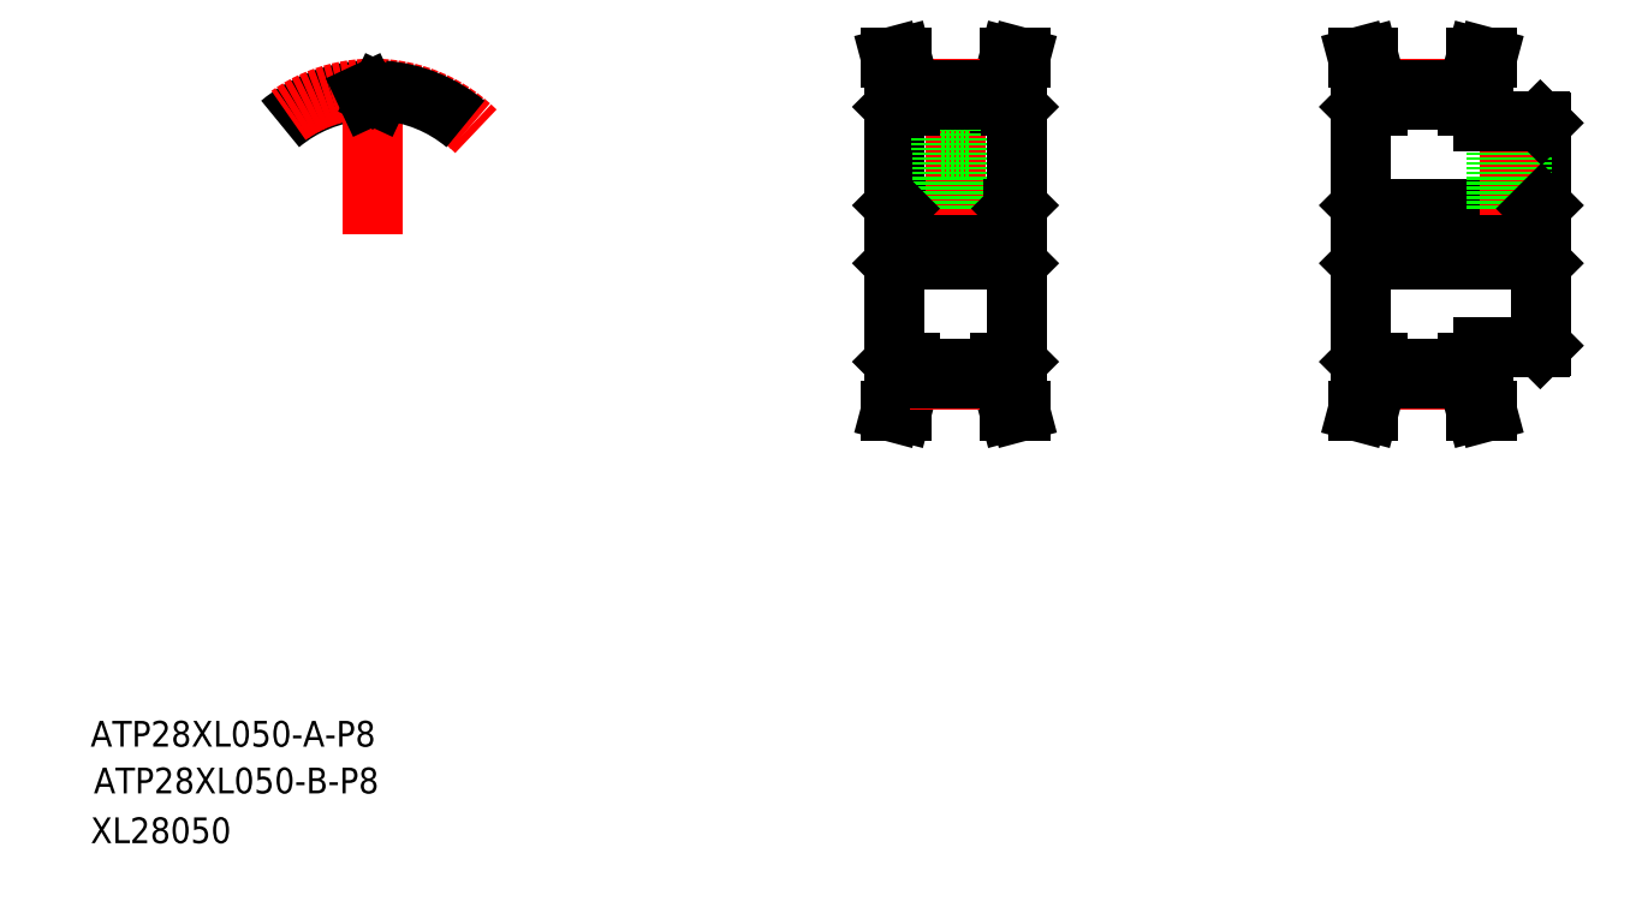
<metadata>
{"format":"dxf","ext":"dxf","renderer":"ezdxf+matplotlib","layout":"modelspace","background":"white","min_lineweight":24,"dpi":150}
</metadata>
<code>
0
SECTION
2
ENTITIES
0
LINE
8
CENTER
10
183
20
104.6
30
0
11
216.5
21
104.6
31
0
0
LINE
8
CENTER
10
188.4
20
81.96
30
0
11
202.6
21
81.96
31
0
0
LINE
8
CENTER
10
188.4
20
127.2
30
0
11
202.6
21
127.2
31
0
0
LINE
8
0
10
188.5
20
127
30
0
11
202.5
21
127
31
0
0
LINE
8
0
10
188.5
20
125.6
30
0
11
202.5
21
125.6
31
0
0
LINE
8
0
10
186.5
20
108.6
30
0
11
213.5
21
108.6
31
0
0
LINE
8
0
10
186.5
20
100.6
30
0
11
213.5
21
100.6
31
0
0
LINE
8
0
10
188.5
20
83.62
30
0
11
202.5
21
83.62
31
0
0
LINE
8
0
10
188.5
20
82.22
30
0
11
202.5
21
82.22
31
0
0
TEXT
8
0
10
-10.83
20
17.74
30
0
40
4
1
ATP28XL050-B-P8
0
TEXT
8
0
10
-11.33
20
25
30
0
40
4
1
ATP28XL050-A-P8
0
TEXT
8
0
10
-11.33
20
10
30
0
40
4
1
XL28050
0
LINE
8
CENTER
10
111
20
104.6
30
0
11
135
21
104.6
31
0
0
LINE
8
0
10
130
20
124.6
30
0
11
132.3
21
124.6
31
0
0
LINE
8
0
10
130
20
127
30
0
11
131.4
21
132.1
31
0
0
LINE
8
0
10
130
20
84.6
30
0
11
132.3
21
84.6
31
0
0
LINE
8
0
10
130
20
82.22
30
0
11
131.4
21
77.1
31
0
0
LINE
8
0
10
114
20
108.6
30
0
11
132
21
108.6
31
0
0
LINE
8
0
10
114
20
100.6
30
0
11
132
21
100.6
31
0
0
LINE
8
0
10
114
20
108.6
30
0
11
114
21
100.6
31
0
0
LINE
8
0
10
113.5
20
84.8
30
0
11
113.5
21
124.4
31
0
0
LINE
8
0
10
114.4
20
82.43
30
0
11
113
21
77.1
31
0
0
LINE
8
0
10
116
20
82.22
30
0
11
114.6
21
77.1
31
0
0
LINE
8
0
10
113
20
77.1
30
0
11
114.6
21
77.1
31
0
0
LINE
8
CENTER
10
116
20
81.96
30
0
11
130
21
81.96
31
0
0
LINE
8
0
10
116
20
82.22
30
0
11
130
21
82.22
31
0
0
LINE
8
0
10
116
20
83.62
30
0
11
130
21
83.62
31
0
0
LINE
8
0
10
113.7
20
84.6
30
0
11
113.5
21
84.8
31
0
0
LINE
8
0
10
113.7
20
84.6
30
0
11
116
21
84.6
31
0
0
LINE
8
0
10
116
20
84.6
30
0
11
116
21
82.22
31
0
0
LINE
8
0
10
114.4
20
84.6
30
0
11
114.4
21
82.43
31
0
0
LINE
8
0
10
130
20
84.6
30
0
11
130
21
82.22
31
0
0
LINE
8
0
10
113.5
20
100.1
30
0
11
114
21
100.6
31
0
0
LINE
8
CENTER
10
123
20
107.6
30
0
11
123
21
129.2
31
0
0
LINE
8
0
10
130
20
124.6
30
0
11
130
21
127
31
0
0
LINE
8
0
10
120.7
20
117.6
30
0
11
120.7
21
125.6
31
0
0
LINE
8
0
10
125.2
20
117.6
30
0
11
125.2
21
125.6
31
0
0
LINE
8
0
10
116
20
124.6
30
0
11
116
21
127
31
0
0
LINE
8
0
10
114.4
20
124.6
30
0
11
114.4
21
126.8
31
0
0
LINE
8
0
10
125
20
108.6
30
0
11
125
21
117.6
31
0
0
LINE
8
0
10
121
20
108.6
30
0
11
121
21
117.6
31
0
0
LINE
8
0
10
124.6
20
108.6
30
0
11
124.6
21
117.6
31
0
0
LINE
8
0
10
121.4
20
108.6
30
0
11
121.4
21
117.6
31
0
0
LINE
8
0
10
114
20
108.6
30
0
11
113.5
21
109.1
31
0
0
LINE
8
0
10
120.7
20
117.6
30
0
11
125.2
21
117.6
31
0
0
LINE
8
0
10
113.7
20
124.6
30
0
11
113.5
21
124.4
31
0
0
LINE
8
0
10
113.7
20
124.6
30
0
11
116
21
124.6
31
0
0
LINE
8
0
10
113
20
132.1
30
0
11
114.6
21
132.1
31
0
0
LINE
8
0
10
114.4
20
126.8
30
0
11
113
21
132.1
31
0
0
LINE
8
CENTER
10
116
20
127.2
30
0
11
130
21
127.2
31
0
0
LINE
8
0
10
116
20
127
30
0
11
130
21
127
31
0
0
LINE
8
0
10
116
20
125.6
30
0
11
130
21
125.6
31
0
0
LINE
8
0
10
116
20
127
30
0
11
114.6
21
132.1
31
0
0
LINE
8
0
10
186.5
20
108.6
30
0
11
186.5
21
100.6
31
0
0
LINE
8
0
10
186
20
84.8
30
0
11
186
21
124.4
31
0
0
LINE
8
0
10
132
20
108.6
30
0
11
132
21
100.6
31
0
0
LINE
8
0
10
132.5
20
84.8
30
0
11
132.5
21
124.4
31
0
0
LINE
8
0
10
131.6
20
82.43
30
0
11
133
21
77.1
31
0
0
LINE
8
0
10
133
20
77.1
30
0
11
131.4
21
77.1
31
0
0
LINE
8
0
10
132.3
20
84.6
30
0
11
132.5
21
84.8
31
0
0
LINE
8
0
10
131.6
20
84.6
30
0
11
131.6
21
82.43
31
0
0
LINE
8
0
10
132.5
20
100.1
30
0
11
132
21
100.6
31
0
0
LINE
8
0
10
188.5
20
82.22
30
0
11
187.1
21
77.1
31
0
0
LINE
8
0
10
186.9
20
82.43
30
0
11
185.5
21
77.1
31
0
0
LINE
8
0
10
185.5
20
77.1
30
0
11
187.1
21
77.1
31
0
0
LINE
8
0
10
186.2
20
84.6
30
0
11
186
21
84.8
31
0
0
LINE
8
0
10
186.2
20
84.6
30
0
11
188.5
21
84.6
31
0
0
LINE
8
0
10
188.5
20
84.6
30
0
11
188.5
21
82.22
31
0
0
LINE
8
0
10
186.9
20
84.6
30
0
11
186.9
21
82.43
31
0
0
LINE
8
0
10
186
20
100.1
30
0
11
186.5
21
100.6
31
0
0
LINE
8
0
10
131.6
20
124.6
30
0
11
131.6
21
126.8
31
0
0
LINE
8
0
10
132
20
108.6
30
0
11
132.5
21
109.1
31
0
0
LINE
8
0
10
132.3
20
124.6
30
0
11
132.5
21
124.4
31
0
0
LINE
8
0
10
131.6
20
126.8
30
0
11
133
21
132.1
31
0
0
LINE
8
0
10
133
20
132.1
30
0
11
131.4
21
132.1
31
0
0
LINE
8
0
10
186.9
20
124.6
30
0
11
186.9
21
126.8
31
0
0
LINE
8
0
10
188.5
20
124.6
30
0
11
188.5
21
127
31
0
0
LINE
8
0
10
186.5
20
108.6
30
0
11
186
21
109.1
31
0
0
LINE
8
0
10
186.2
20
124.6
30
0
11
188.5
21
124.6
31
0
0
LINE
8
0
10
186.2
20
124.6
30
0
11
186
21
124.4
31
0
0
LINE
8
0
10
188.5
20
127
30
0
11
187.1
21
132.1
31
0
0
LINE
8
0
10
186.9
20
126.8
30
0
11
185.5
21
132.1
31
0
0
LINE
8
0
10
185.5
20
132.1
30
0
11
187.1
21
132.1
31
0
0
LINE
8
0
10
213.5
20
108.6
30
0
11
213.5
21
100.6
31
0
0
LINE
8
0
10
214
20
87.3
30
0
11
214
21
121.9
31
0
0
LINE
8
0
10
204.1
20
82.43
30
0
11
205.5
21
77.1
31
0
0
LINE
8
0
10
202.5
20
82.22
30
0
11
203.9
21
77.1
31
0
0
LINE
8
0
10
205.5
20
77.1
30
0
11
203.9
21
77.1
31
0
0
LINE
8
0
10
205
20
87.1
30
0
11
213.8
21
87.1
31
0
0
LINE
8
0
10
204.8
20
84.6
30
0
11
205
21
84.8
31
0
0
LINE
8
0
10
202.5
20
84.6
30
0
11
204.8
21
84.6
31
0
0
LINE
8
0
10
202.5
20
84.6
30
0
11
202.5
21
82.22
31
0
0
LINE
8
0
10
204.1
20
84.6
30
0
11
204.1
21
82.43
31
0
0
LINE
8
0
10
205
20
84.8
30
0
11
205
21
87.1
31
0
0
LINE
8
0
10
213.8
20
87.1
30
0
11
214
21
87.3
31
0
0
LINE
8
0
10
214
20
100.1
30
0
11
213.5
21
100.6
31
0
0
LINE
8
0
10
202.5
20
124.6
30
0
11
202.5
21
127
31
0
0
LINE
8
0
10
204.1
20
124.6
30
0
11
204.1
21
126.8
31
0
0
LINE
8
CENTER
10
209
20
107.6
30
0
11
209
21
123.1
31
0
0
LINE
8
0
10
207
20
108.6
30
0
11
207
21
122.1
31
0
0
LINE
8
0
10
207.4
20
108.6
30
0
11
207.4
21
122.1
31
0
0
LINE
8
0
10
210.6
20
108.6
30
0
11
210.6
21
122.1
31
0
0
LINE
8
0
10
211
20
108.6
30
0
11
211
21
122.1
31
0
0
LINE
8
0
10
213.5
20
108.6
30
0
11
214
21
109.1
31
0
0
LINE
8
0
10
205
20
122.1
30
0
11
213.8
21
122.1
31
0
0
LINE
8
0
10
202.5
20
124.6
30
0
11
204.8
21
124.6
31
0
0
LINE
8
0
10
205
20
122.1
30
0
11
205
21
124.4
31
0
0
LINE
8
0
10
204.8
20
124.6
30
0
11
205
21
124.4
31
0
0
LINE
8
0
10
214
20
121.9
30
0
11
213.8
21
122.1
31
0
0
LINE
8
0
10
202.5
20
127
30
0
11
203.9
21
132.1
31
0
0
LINE
8
0
10
204.1
20
126.8
30
0
11
205.5
21
132.1
31
0
0
LINE
8
0
10
205.5
20
132.1
30
0
11
203.9
21
132.1
31
0
0
ARC
8
0
10
32.5
20
104.6
30
0
40
22.38
50
94.35
51
130
0
ARC
8
CENTER
10
32.5
20
104.6
30
0
40
22.64
50
45
51
135
0
LINE
8
CENTER
10
32.5
20
104.6
30
0
11
32.5
21
131
31
0
0
ARC
8
0
10
32.5
20
104.6
30
0
40
20.98
50
89.34
51
90.66
0
LINE
8
0
10
33.31
20
125.9
30
0
11
33.6
21
126.6
31
0
0
LINE
8
0
10
31.7
20
125.9
30
0
11
31.41
21
126.6
31
0
0
ARC
8
0
10
32.5
20
104.6
30
0
40
22.38
50
50
51
85.65
0
ARC
8
0
10
30.85
20
126.3
30
0
40
0.61
50
25
51
94.35
0
ARC
8
0
10
32.25
20
126.2
30
0
40
0.61
50
205
51
270.7
0
ARC
8
0
10
34.16
20
126.3
30
0
40
0.61
50
85.65
51
155
0
ARC
8
0
10
32.75
20
126.2
30
0
40
0.61
50
269.3
51
335
0
ENDSEC
0
EOF

</code>
